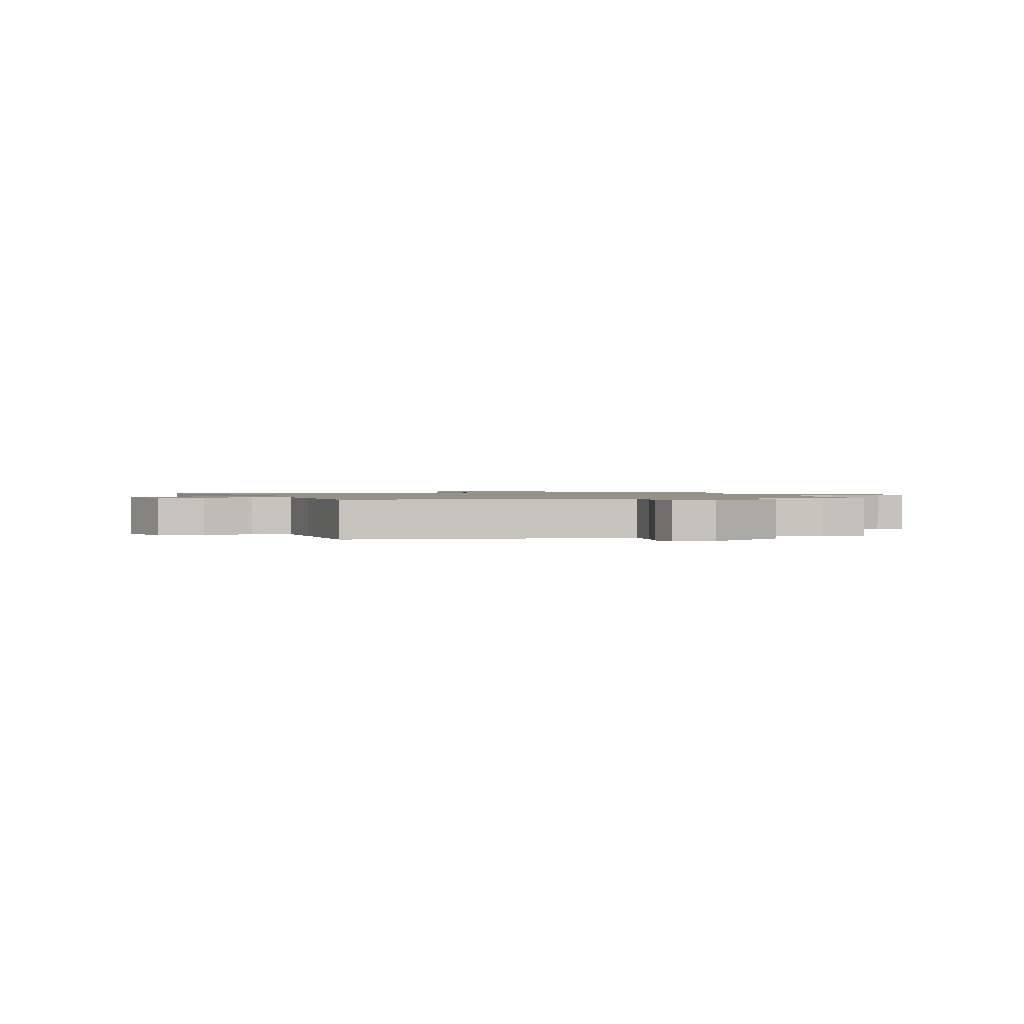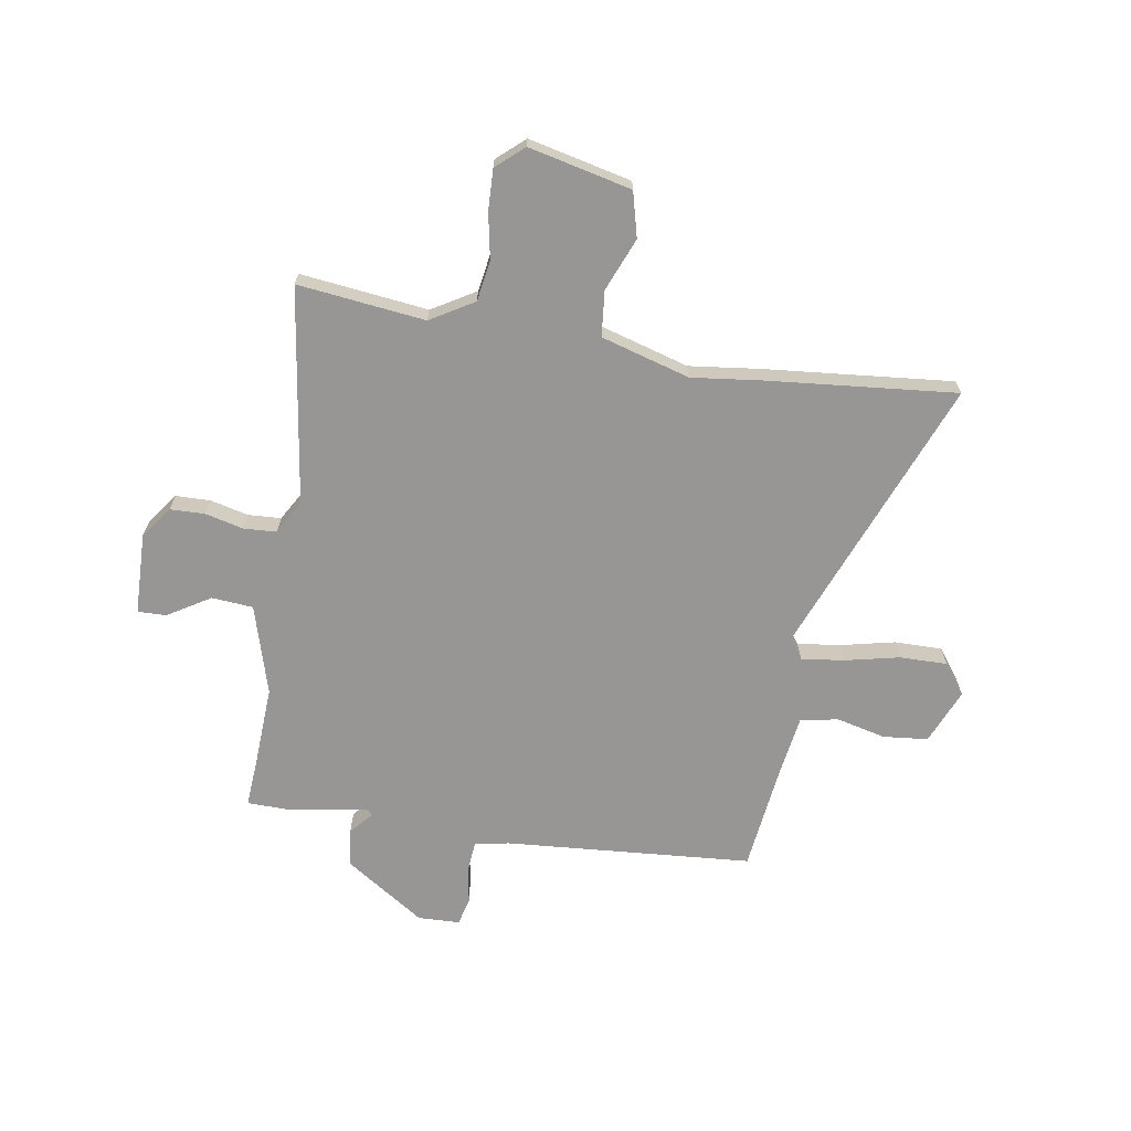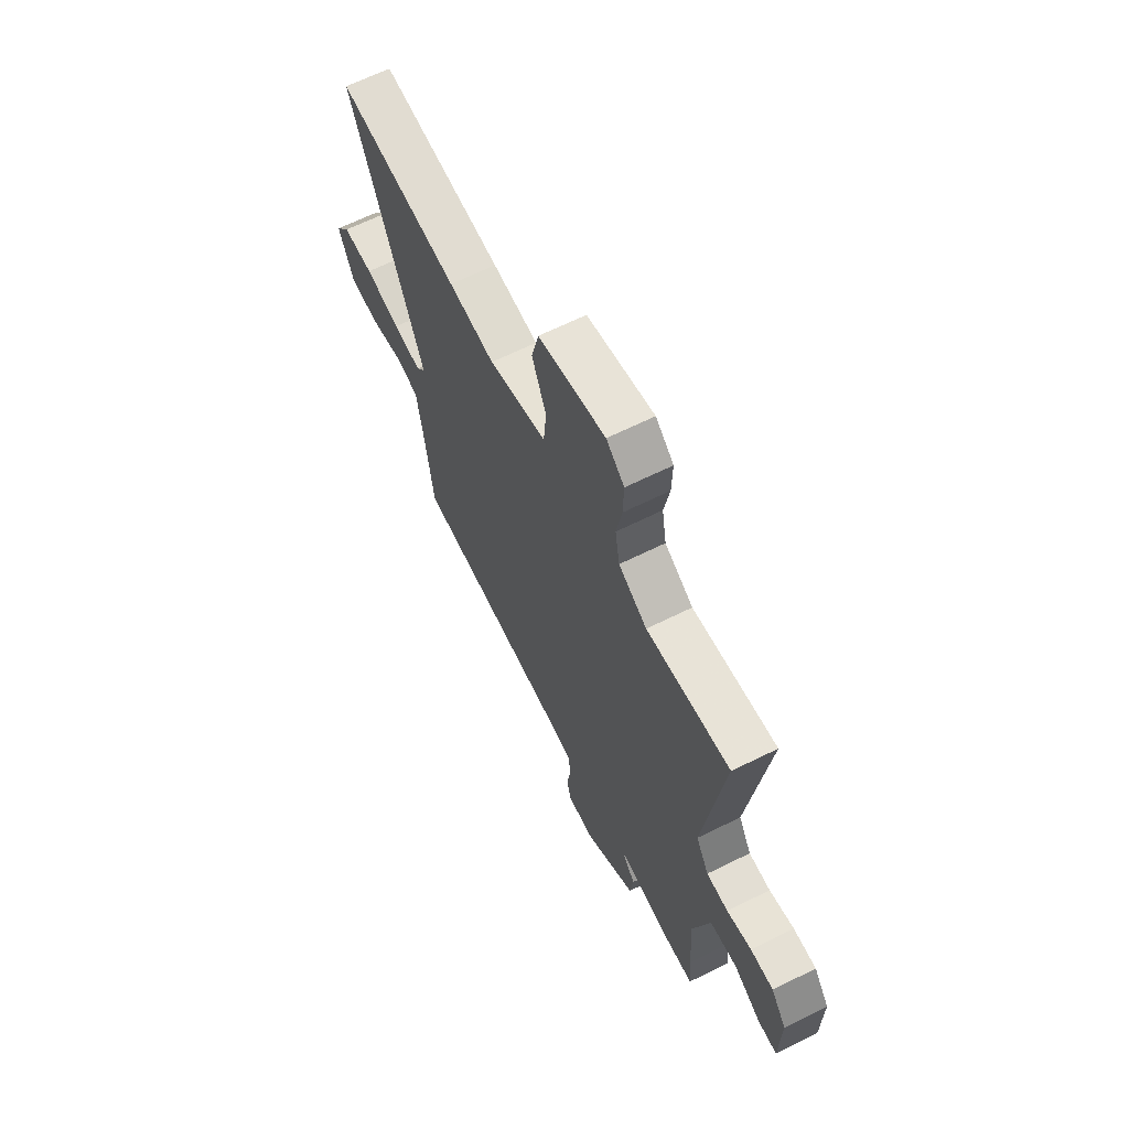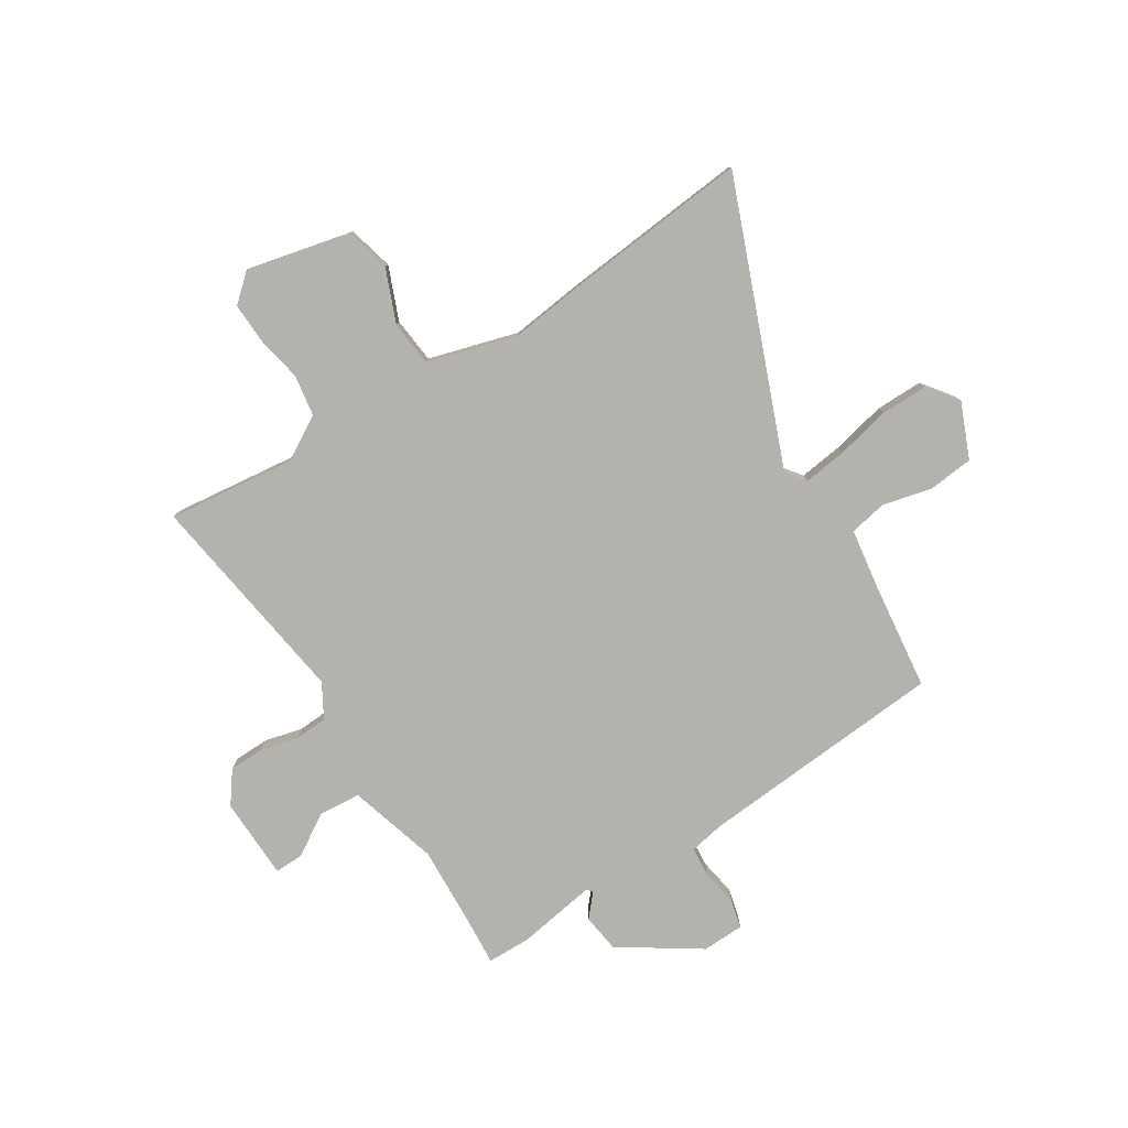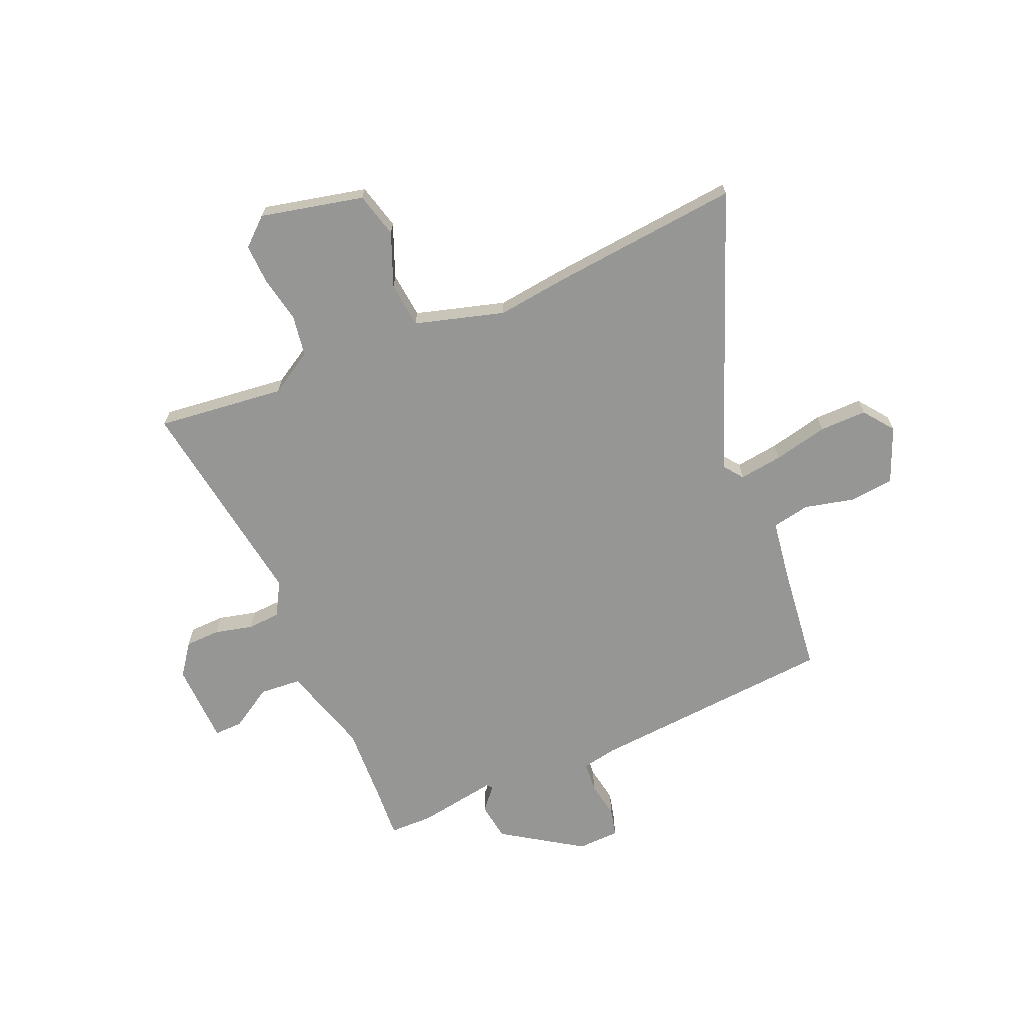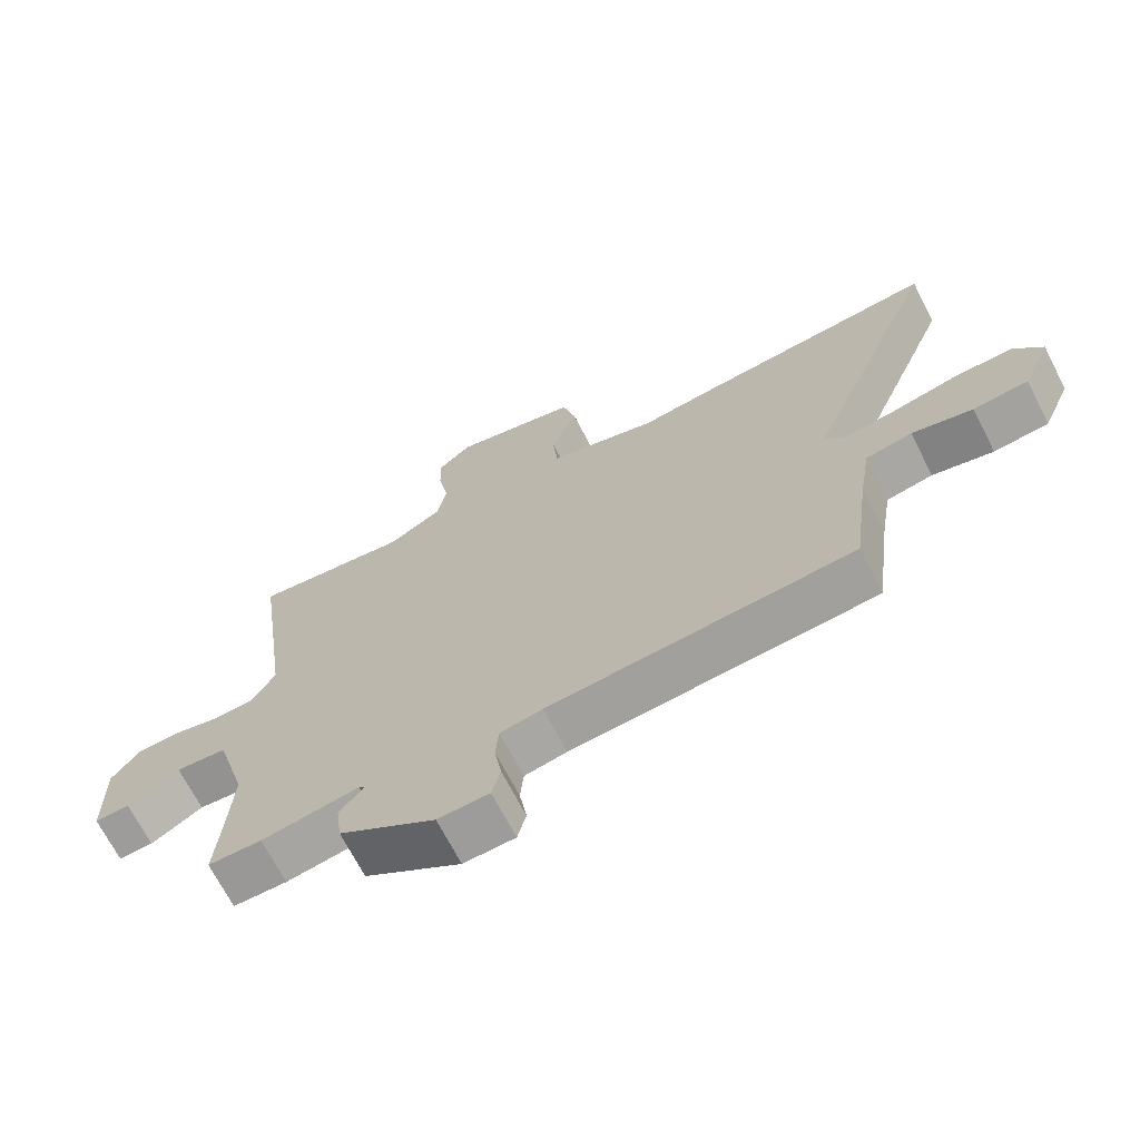
<metadata>
{"format":"obj","ext":"obj","renderer":"f3d","projection":"perspective","resolution":1024,"background":"white","views":[{"elev":1.2,"azim":166.4,"up":"+Y"},{"elev":-67.8,"azim":-8.8,"up":"+Y"},{"elev":65.2,"azim":-116.5,"up":"+Z"},{"elev":-79.5,"azim":32.7,"up":"+Y"},{"elev":-67.7,"azim":23.8,"up":"+Y"},{"elev":-69.5,"azim":27.3,"up":"+Z"}]}
</metadata>
<code>
v -0.501 0.07 -0.507
v -0.494 0.07 -0.418
v -0.485 0.07 -0.264
v -0.533 0.07 -0.095
v -0.611 0.07 -0.088
v -0.691 0.07 -0.136
v -0.745 0.07 -0.137
v -0.748 0.07 0.017
v -0.704 0.07 0.076
v -0.638 0.07 0.077
v -0.567 0.07 0.059
v -0.505 0.07 0.062
v -0.468 0.07 0.125
v -0.524 0.07 0.533
v -0.284 0.07 0.503
v -0.202 0.07 0.551
v -0.189 0.07 0.628
v -0.205 0.07 0.715
v -0.207 0.07 0.791
v -0.155 0.07 0.836
v 0.038 0.07 0.79
v 0.059 0.07 0.705
v 0.018 0.07 0.606
v 0.026 0.07 0.52
v 0.193 0.07 0.47
v 0.326 0.07 0.485
v 0.681 0.07 0.516
v 0.47 0.07 -0.006
v 0.497 0.07 -0.043
v 0.579 0.07 -0.033
v 0.681 0.07 -0.011
v 0.77 0.07 -0.011
v 0.812 0.07 -0.068
v 0.768 0.07 -0.171
v 0.684 0.07 -0.179
v 0.591 0.07 -0.156
v 0.52 0.07 -0.169
v 0.502 0.07 -0.282
v 0.476 0.07 -0.485
v 0.01 0.07 -0.517
v -0.055 0.07 -0.529
v -0.06 0.07 -0.586
v -0.049 0.07 -0.656
v -0.062 0.07 -0.708
v -0.141 0.07 -0.71
v -0.289 0.07 -0.61
v -0.298 0.07 -0.538
v -0.261 0.07 -0.496
v -0.27 0.07 -0.486
v -0.419 0.07 -0.509
v -0.501 0 -0.507
v -0.494 0 -0.418
v -0.485 0 -0.264
v -0.533 0 -0.095
v -0.611 0 -0.088
v -0.691 0 -0.136
v -0.745 0 -0.137
v -0.748 0 0.017
v -0.704 0 0.076
v -0.638 0 0.077
v -0.567 0 0.059
v -0.505 0 0.062
v -0.468 0 0.125
v -0.524 0 0.533
v -0.284 0 0.503
v -0.202 0 0.551
v -0.189 0 0.628
v -0.205 0 0.715
v -0.207 0 0.791
v -0.155 0 0.836
v 0.038 0 0.79
v 0.059 0 0.705
v 0.018 0 0.606
v 0.026 0 0.52
v 0.193 0 0.47
v 0.326 0 0.485
v 0.681 0 0.516
v 0.47 0 -0.006
v 0.497 0 -0.043
v 0.579 0 -0.033
v 0.681 0 -0.011
v 0.77 0 -0.011
v 0.812 0 -0.068
v 0.768 0 -0.171
v 0.684 0 -0.179
v 0.591 0 -0.156
v 0.52 0 -0.169
v 0.502 0 -0.282
v 0.476 0 -0.485
v 0.01 0 -0.517
v -0.055 0 -0.529
v -0.06 0 -0.586
v -0.049 0 -0.656
v -0.062 0 -0.708
v -0.141 0 -0.71
v -0.289 0 -0.61
v -0.298 0 -0.538
v -0.261 0 -0.496
v -0.27 0 -0.486
v -0.419 0 -0.509
f 49 50 1 2
f 46 47 48
f 45 46 48
f 44 45 48
f 43 44 48
f 42 43 48
f 41 42 48 49
f 49 2 3
f 41 49 3
f 40 41 3
f 40 3 4
f 39 40 4
f 38 39 4
f 34 35 36
f 33 34 36
f 32 33 36
f 31 32 36
f 30 31 36
f 29 30 36 37
f 37 38 4
f 29 37 4
f 28 29 4
f 28 4 5
f 27 28 5
f 26 27 5
f 25 26 5
f 21 22 23
f 20 21 23
f 19 20 23
f 18 19 23
f 17 18 23
f 16 17 23 24
f 15 16 24 25
f 13 14 15
f 9 10 11
f 8 9 11
f 7 8 11
f 6 7 11
f 5 6 11
f 5 11 12
f 25 5 12
f 13 15 25
f 12 13 25
f 52 51 100 99
f 98 97 96
f 98 96 95
f 98 95 94
f 98 94 93
f 98 93 92
f 99 98 92 91
f 53 52 99
f 53 99 91
f 53 91 90
f 54 53 90
f 54 90 89
f 54 89 88
f 86 85 84
f 86 84 83
f 86 83 82
f 86 82 81
f 86 81 80
f 87 86 80 79
f 54 88 87
f 54 87 79
f 54 79 78
f 55 54 78
f 55 78 77
f 55 77 76
f 55 76 75
f 73 72 71
f 73 71 70
f 73 70 69
f 73 69 68
f 73 68 67
f 74 73 67 66
f 75 74 66 65
f 65 64 63
f 61 60 59
f 61 59 58
f 61 58 57
f 61 57 56
f 61 56 55
f 62 61 55
f 62 55 75
f 75 65 63
f 75 63 62
f 1 51 52 2
f 2 52 53 3
f 3 53 54 4
f 4 54 55 5
f 5 55 56 6
f 6 56 57 7
f 7 57 58 8
f 8 58 59 9
f 9 59 60 10
f 10 60 61 11
f 11 61 62 12
f 12 62 63 13
f 13 63 64 14
f 14 64 65 15
f 15 65 66 16
f 16 66 67 17
f 17 67 68 18
f 18 68 69 19
f 19 69 70 20
f 20 70 71 21
f 21 71 72 22
f 22 72 73 23
f 23 73 74 24
f 24 74 75 25
f 25 75 76 26
f 26 76 77 27
f 27 77 78 28
f 28 78 79 29
f 29 79 80 30
f 30 80 81 31
f 31 81 82 32
f 32 82 83 33
f 33 83 84 34
f 34 84 85 35
f 35 85 86 36
f 36 86 87 37
f 37 87 88 38
f 38 88 89 39
f 39 89 90 40
f 40 90 91 41
f 41 91 92 42
f 42 92 93 43
f 43 93 94 44
f 44 94 95 45
f 45 95 96 46
f 46 96 97 47
f 47 97 98 48
f 48 98 99 49
f 49 99 100 50
f 50 100 51 1

</code>
